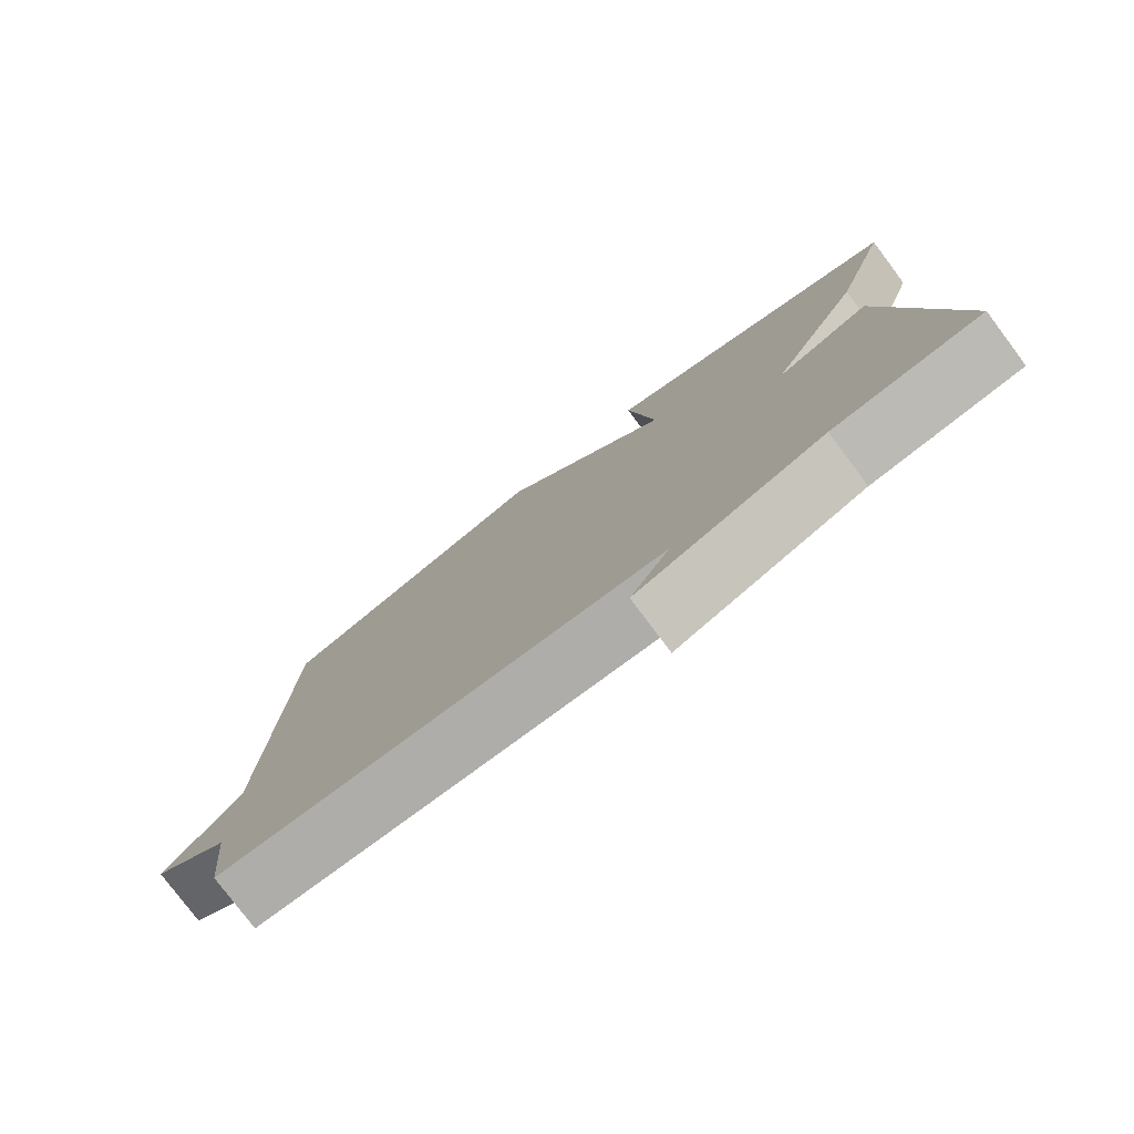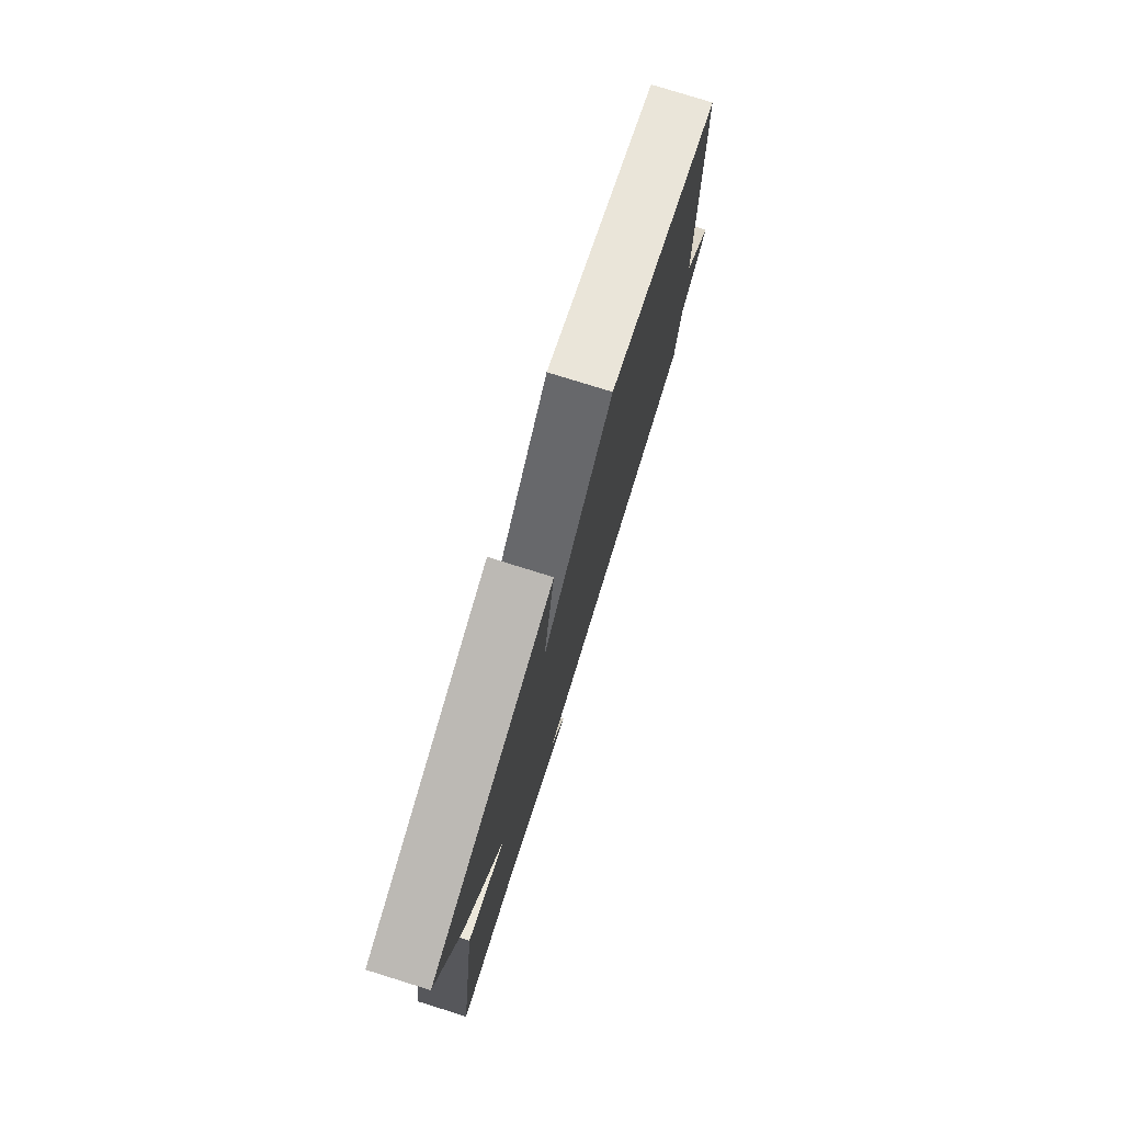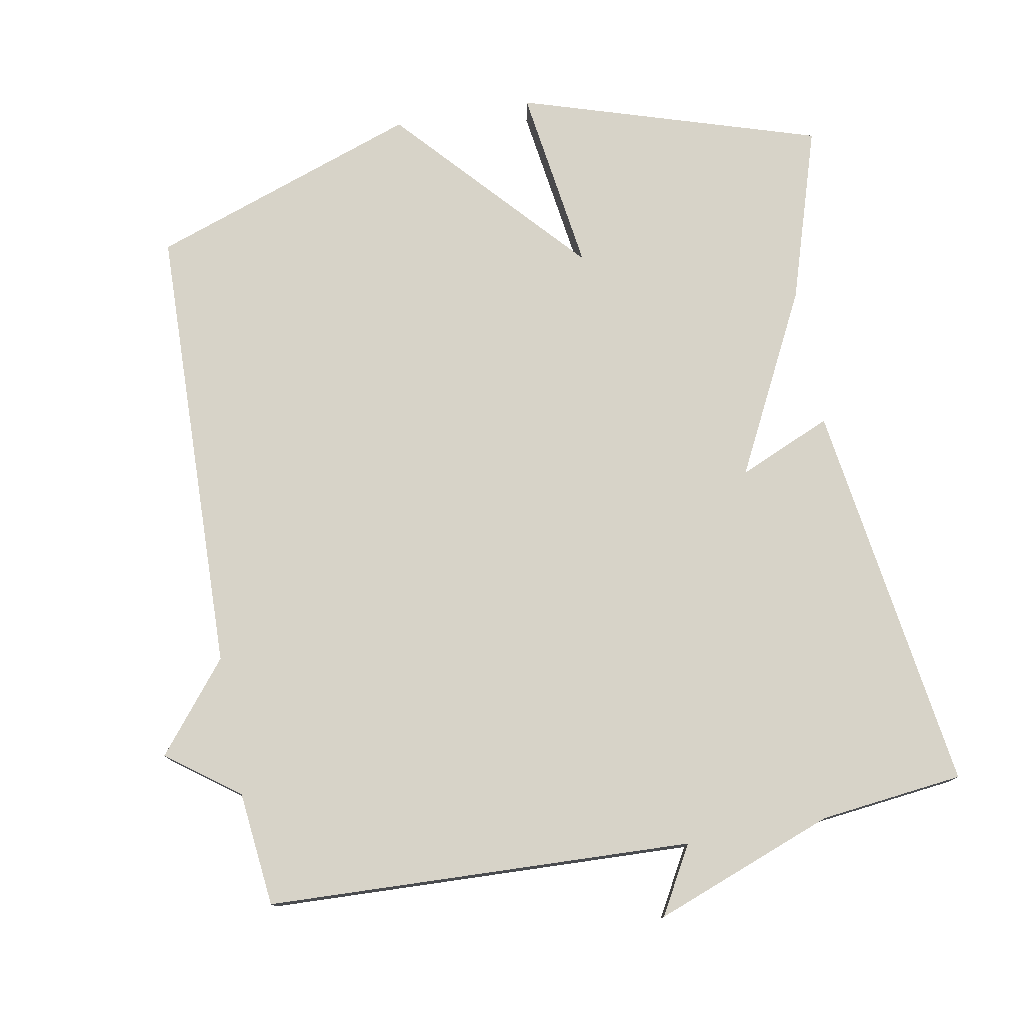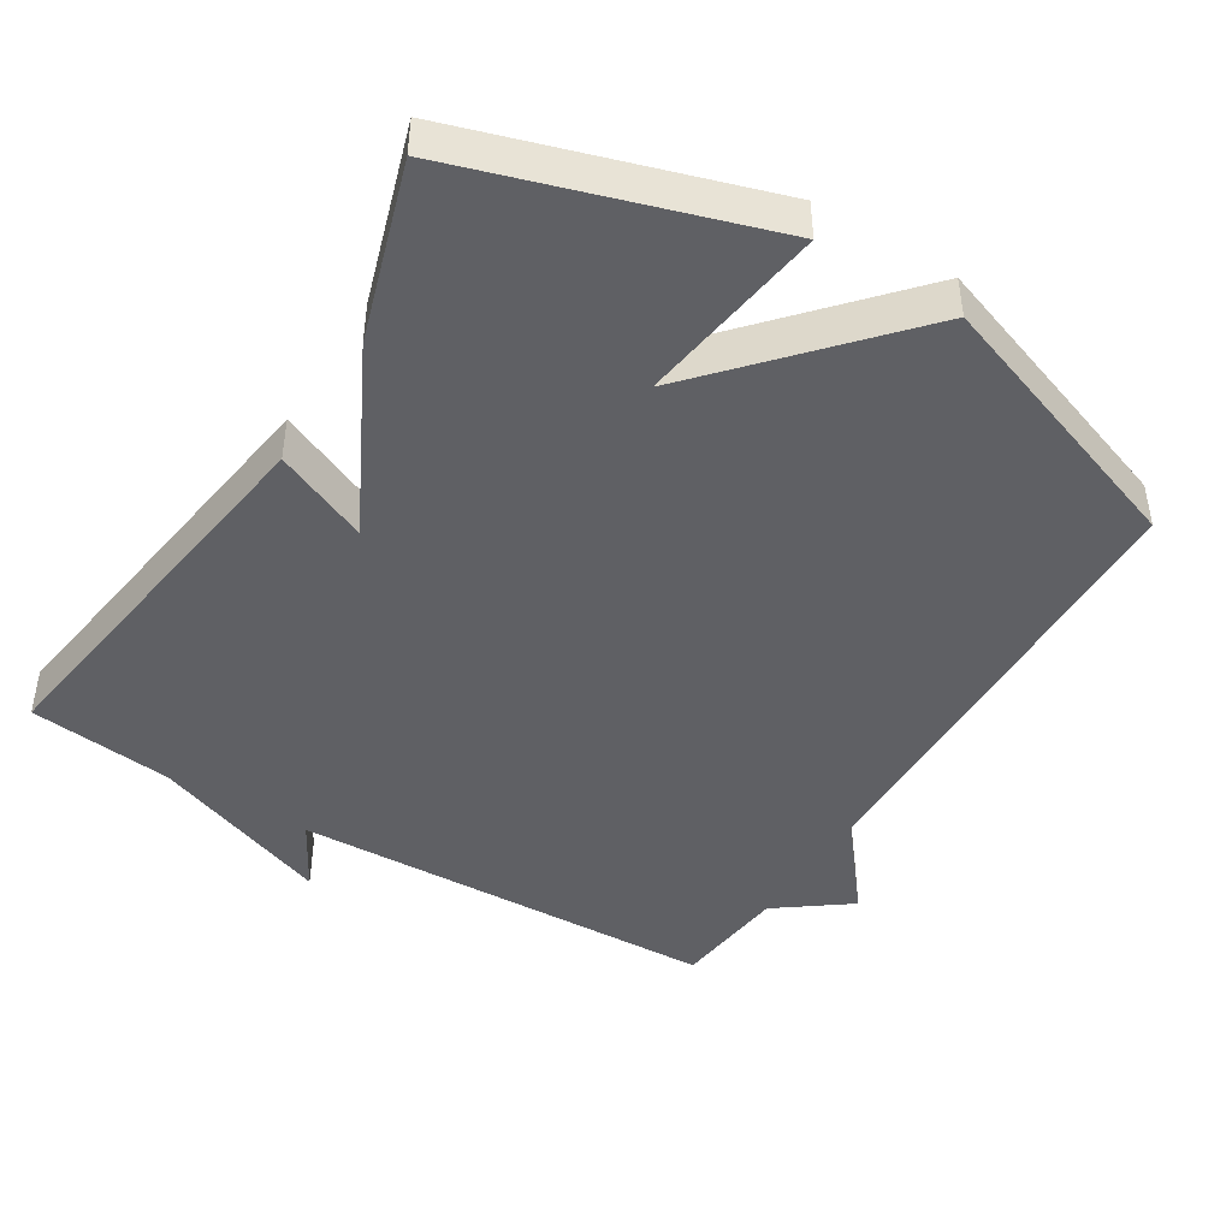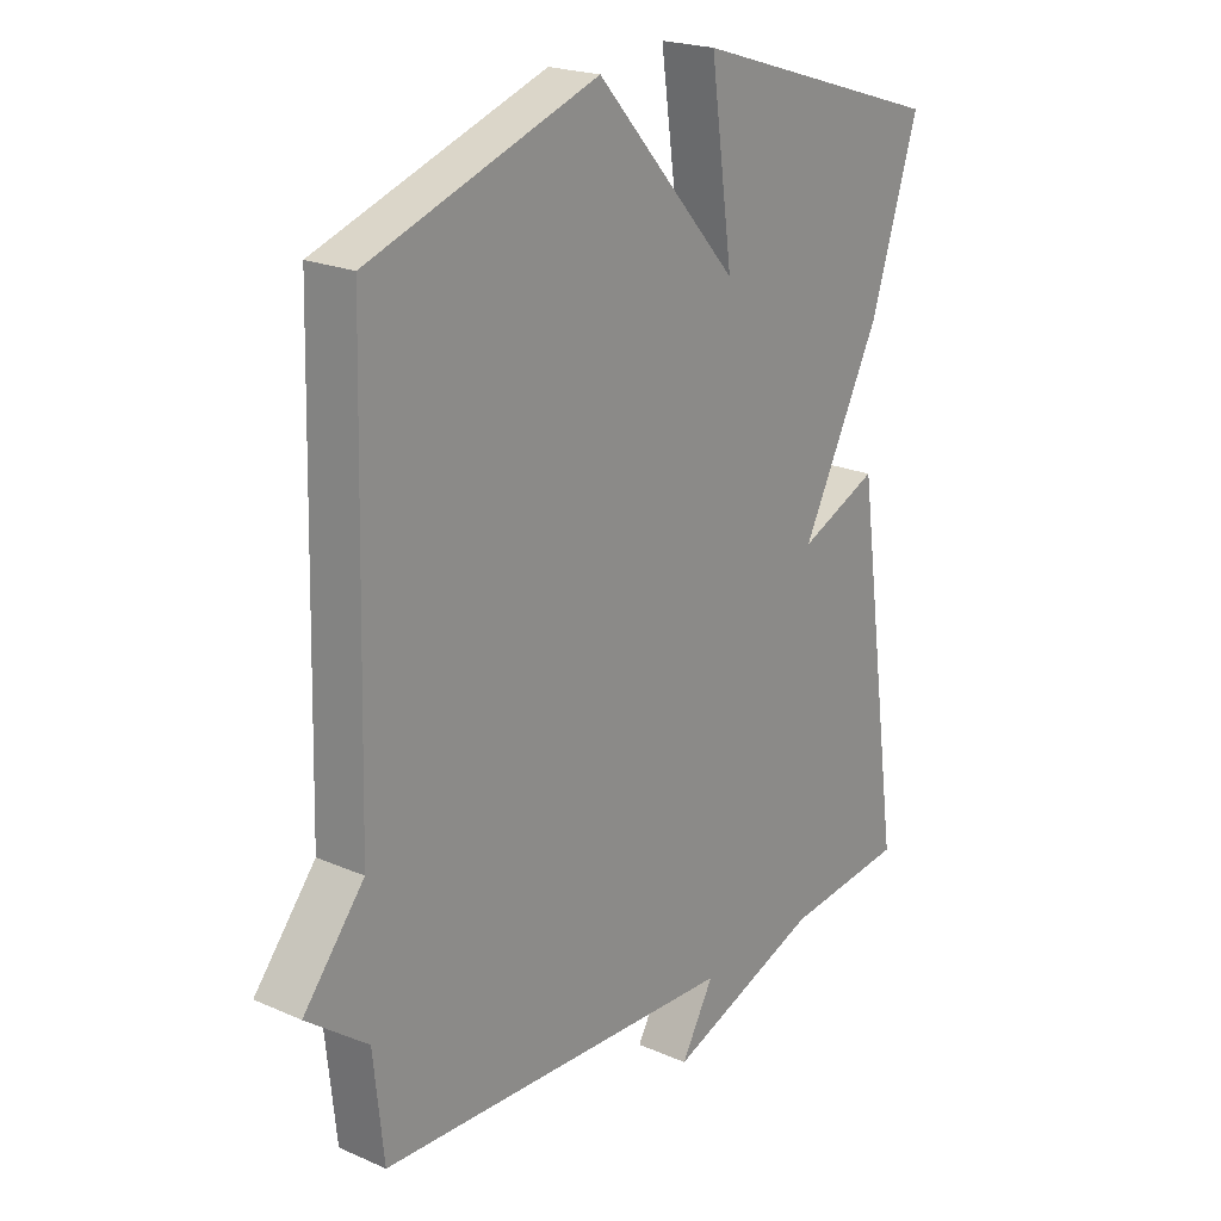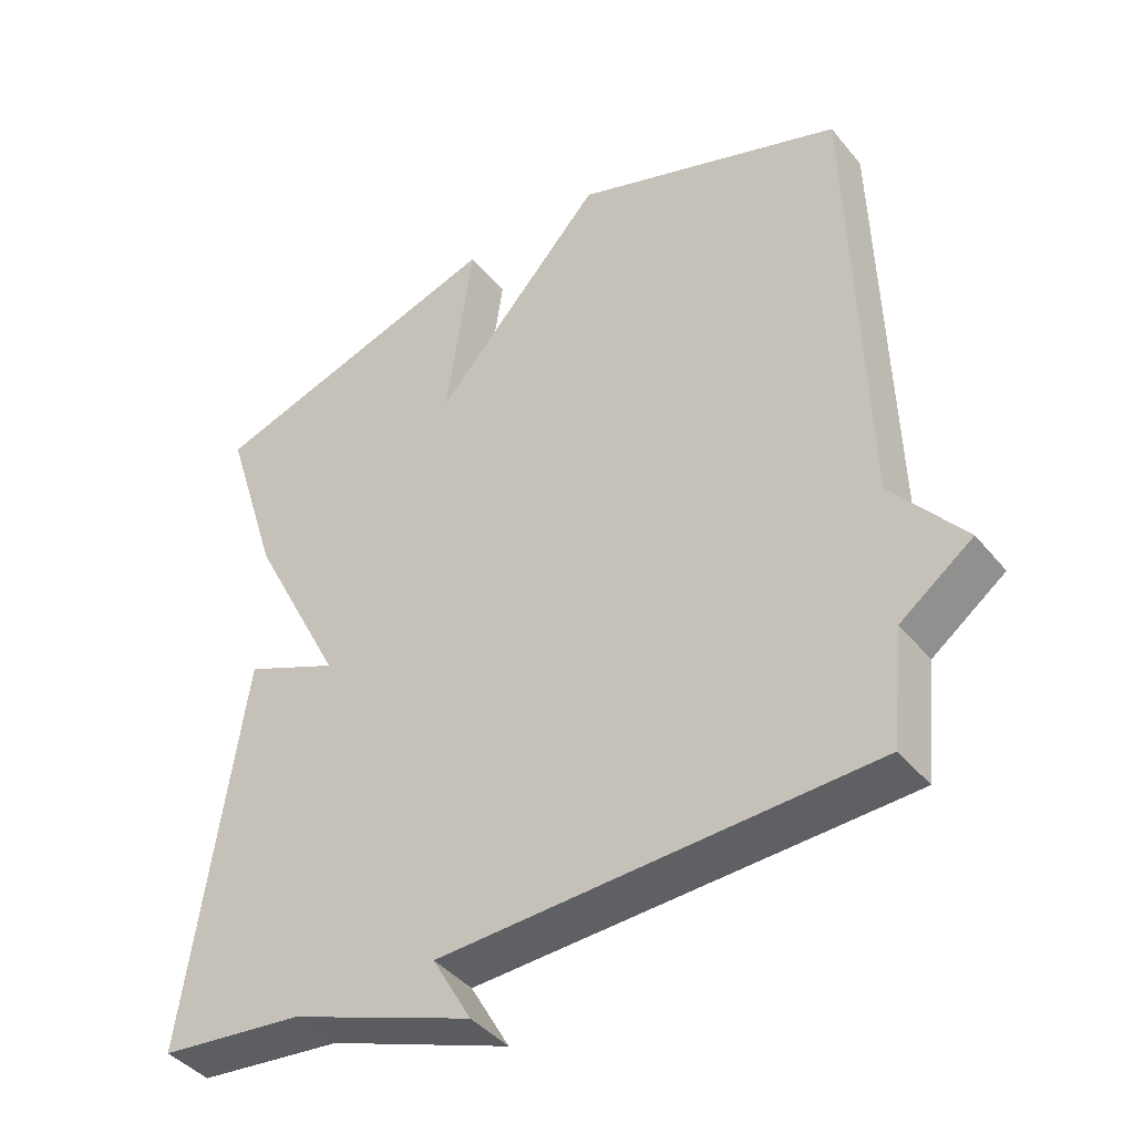
<metadata>
{"format":"obj","ext":"obj","renderer":"f3d","projection":"perspective","resolution":1024,"background":"white","views":[{"elev":-79.0,"azim":-143.1,"up":"+Z"},{"elev":78.6,"azim":-72.7,"up":"+Z"},{"elev":77.2,"azim":169.6,"up":"+Y"},{"elev":-44.9,"azim":-31.7,"up":"+Y"},{"elev":21.2,"azim":128.0,"up":"+Z"},{"elev":-41.7,"azim":35.8,"up":"+Z"}]}
</metadata>
<code>
v 0.5 0.07 0.5
v 0.517 0.07 -0.139
v 0.618 0.07 -0.264
v 0.517 0.07 -0.339
v 0.5 0.07 -0.5
v -0.099 0.07 -0.523
v -0.045 0.07 -0.618
v -0.299 0.07 -0.523
v -0.5 0.07 -0.5
v -0.422 0.07 0.053
v -0.291 0.07 -0.004
v -0.422 0.07 0.253
v -0.5 0.07 0.5
v -0.079 0.07 0.633
v -0.116 0.07 0.369
v 0.121 0.07 0.633
v 0.5 0 0.5
v 0.517 0 -0.139
v 0.618 0 -0.264
v 0.517 0 -0.339
v 0.5 0 -0.5
v -0.099 0 -0.523
v -0.045 0 -0.618
v -0.299 0 -0.523
v -0.5 0 -0.5
v -0.422 0 0.053
v -0.291 0 -0.004
v -0.422 0 0.253
v -0.5 0 0.5
v -0.079 0 0.633
v -0.116 0 0.369
v 0.121 0 0.633
f 15 16 1 2
f 13 14 15
f 12 13 15
f 11 12 15
f 2 3 4
f 15 2 4
f 11 15 4
f 8 9 10 11
f 4 5 6
f 11 4 6
f 8 11 6
f 6 7 8
f 18 17 32 31
f 31 30 29
f 31 29 28
f 31 28 27
f 20 19 18
f 20 18 31
f 20 31 27
f 27 26 25 24
f 22 21 20
f 22 20 27
f 22 27 24
f 24 23 22
f 1 17 18 2
f 2 18 19 3
f 3 19 20 4
f 4 20 21 5
f 5 21 22 6
f 6 22 23 7
f 7 23 24 8
f 8 24 25 9
f 9 25 26 10
f 10 26 27 11
f 11 27 28 12
f 12 28 29 13
f 13 29 30 14
f 14 30 31 15
f 15 31 32 16
f 16 32 17 1

</code>
